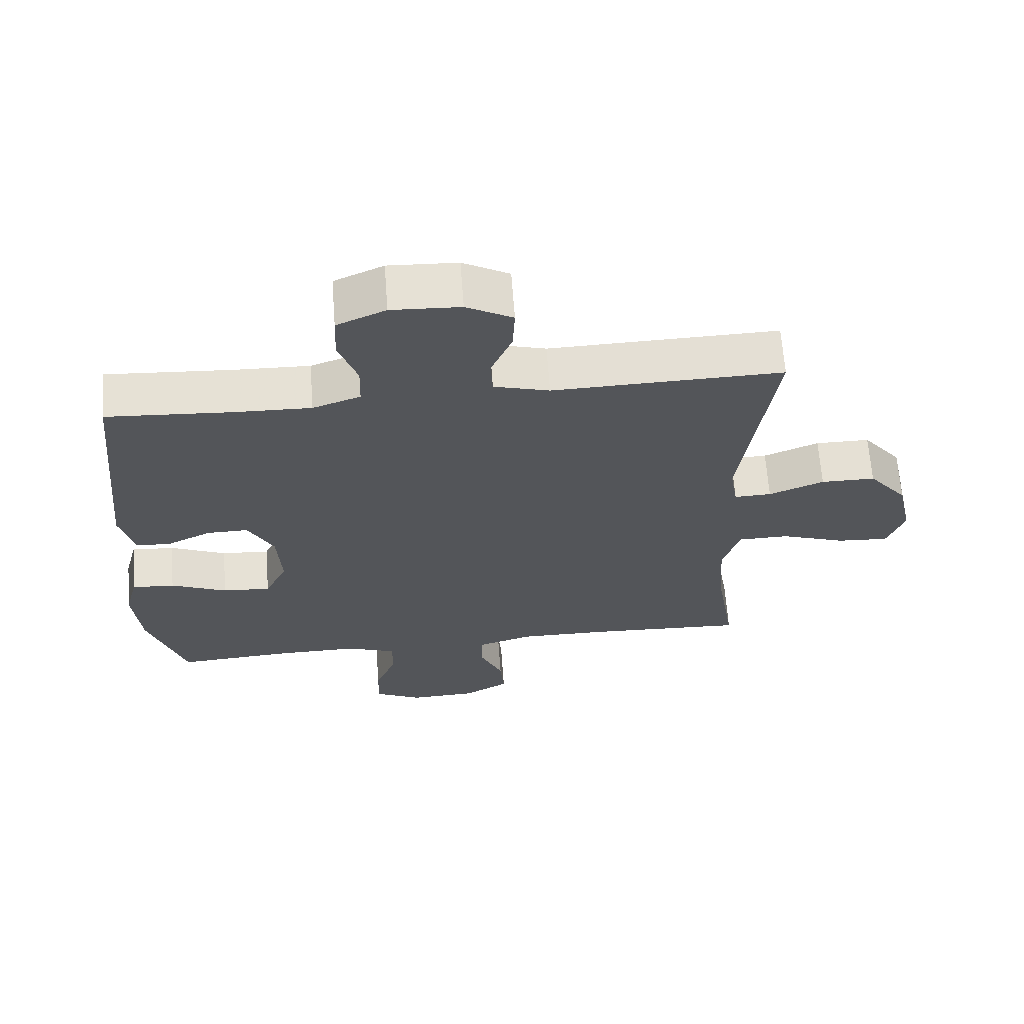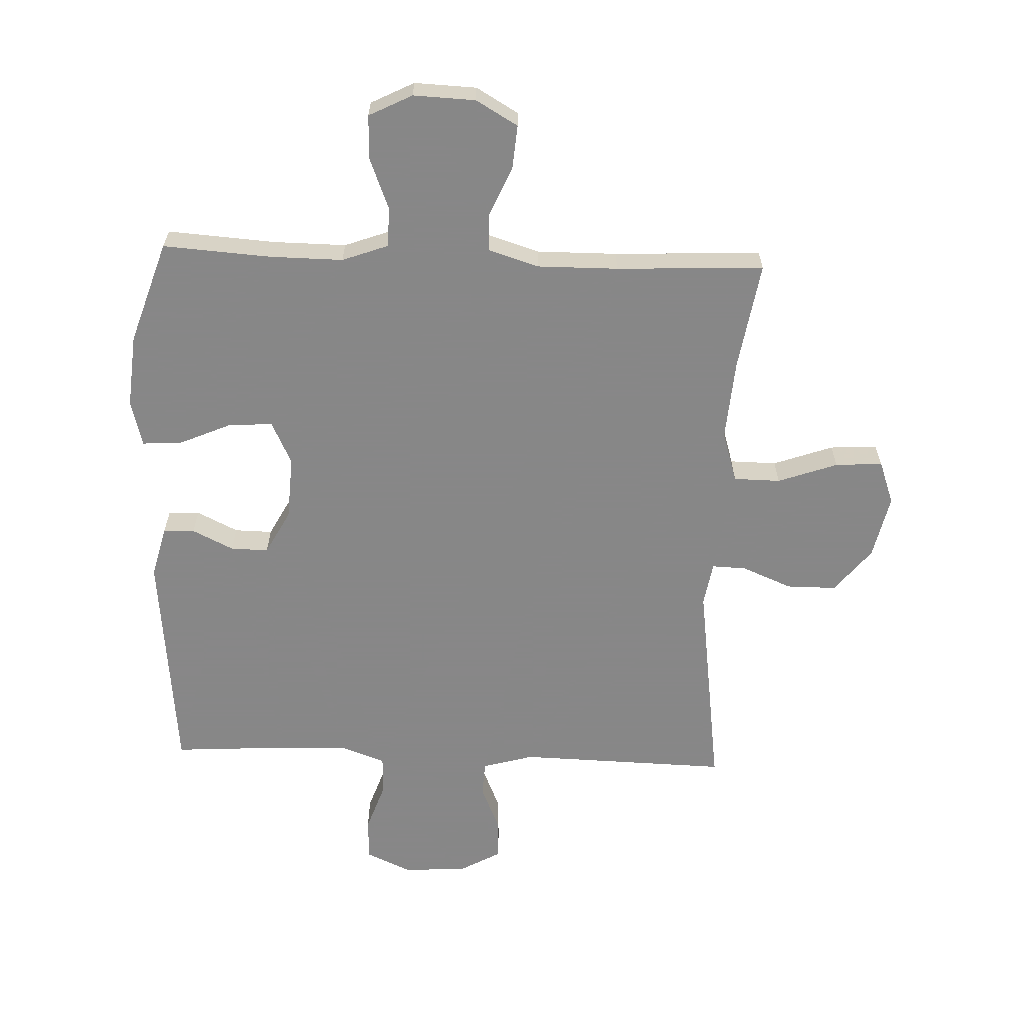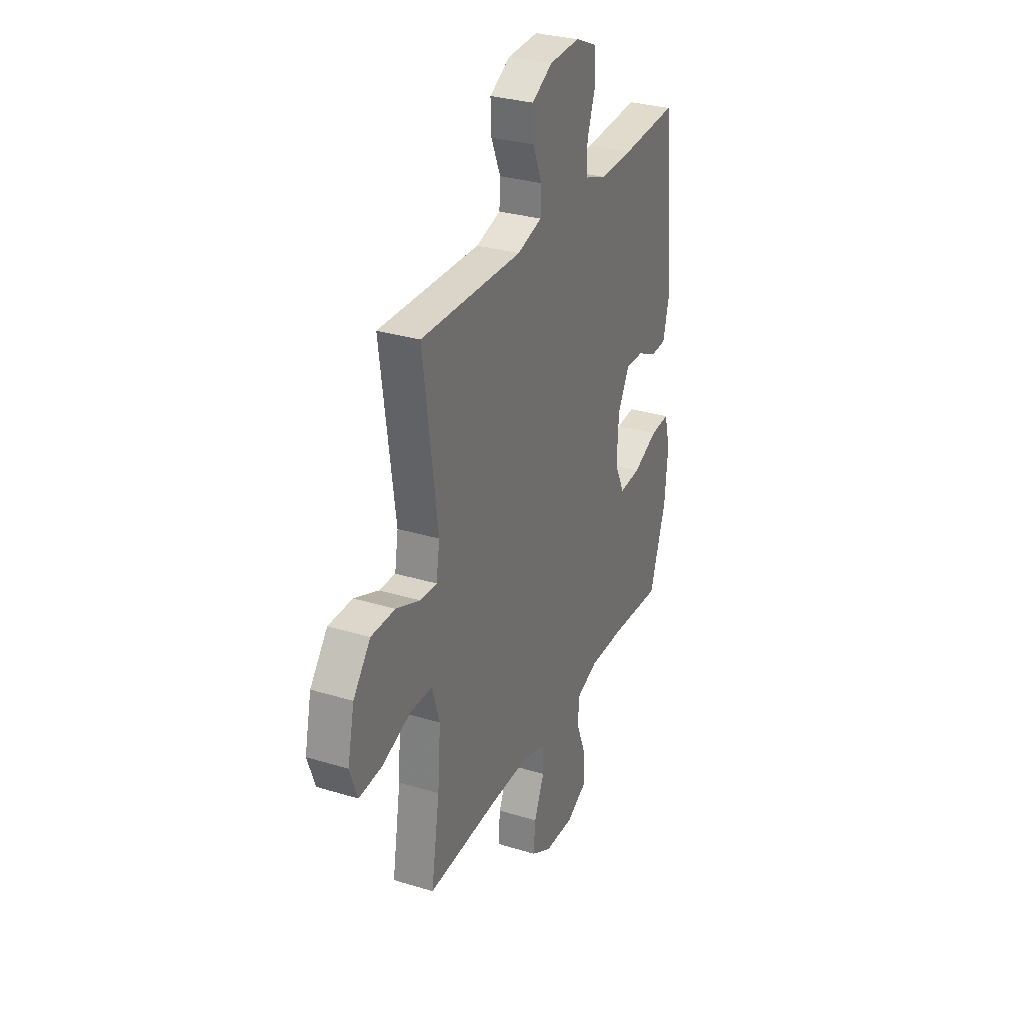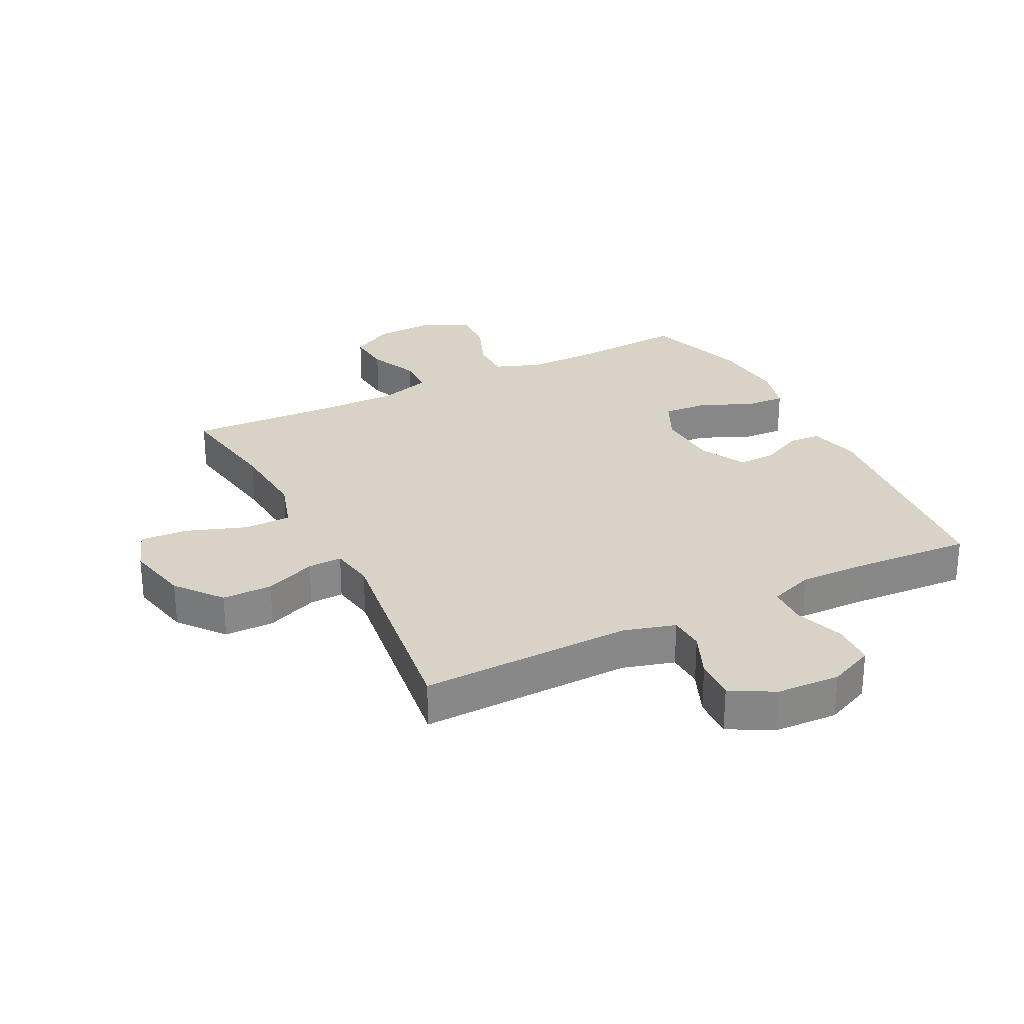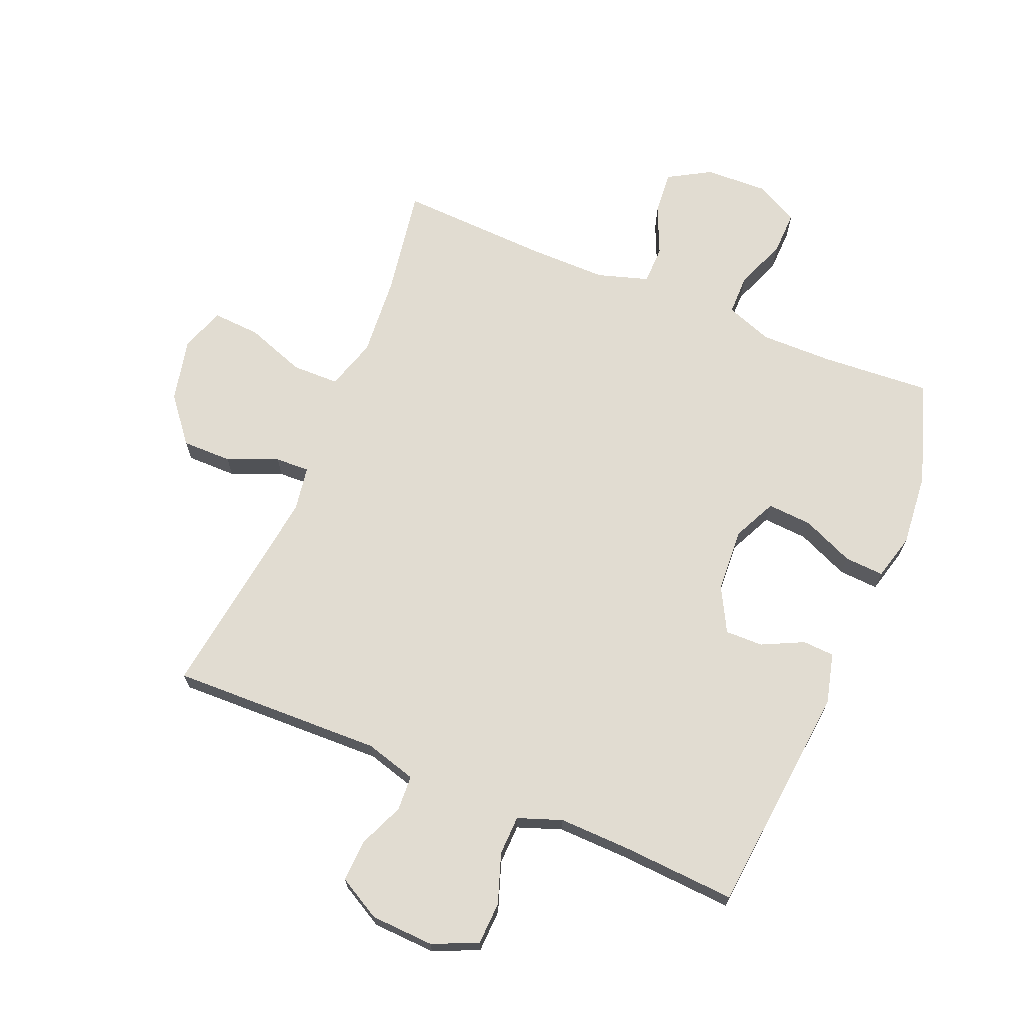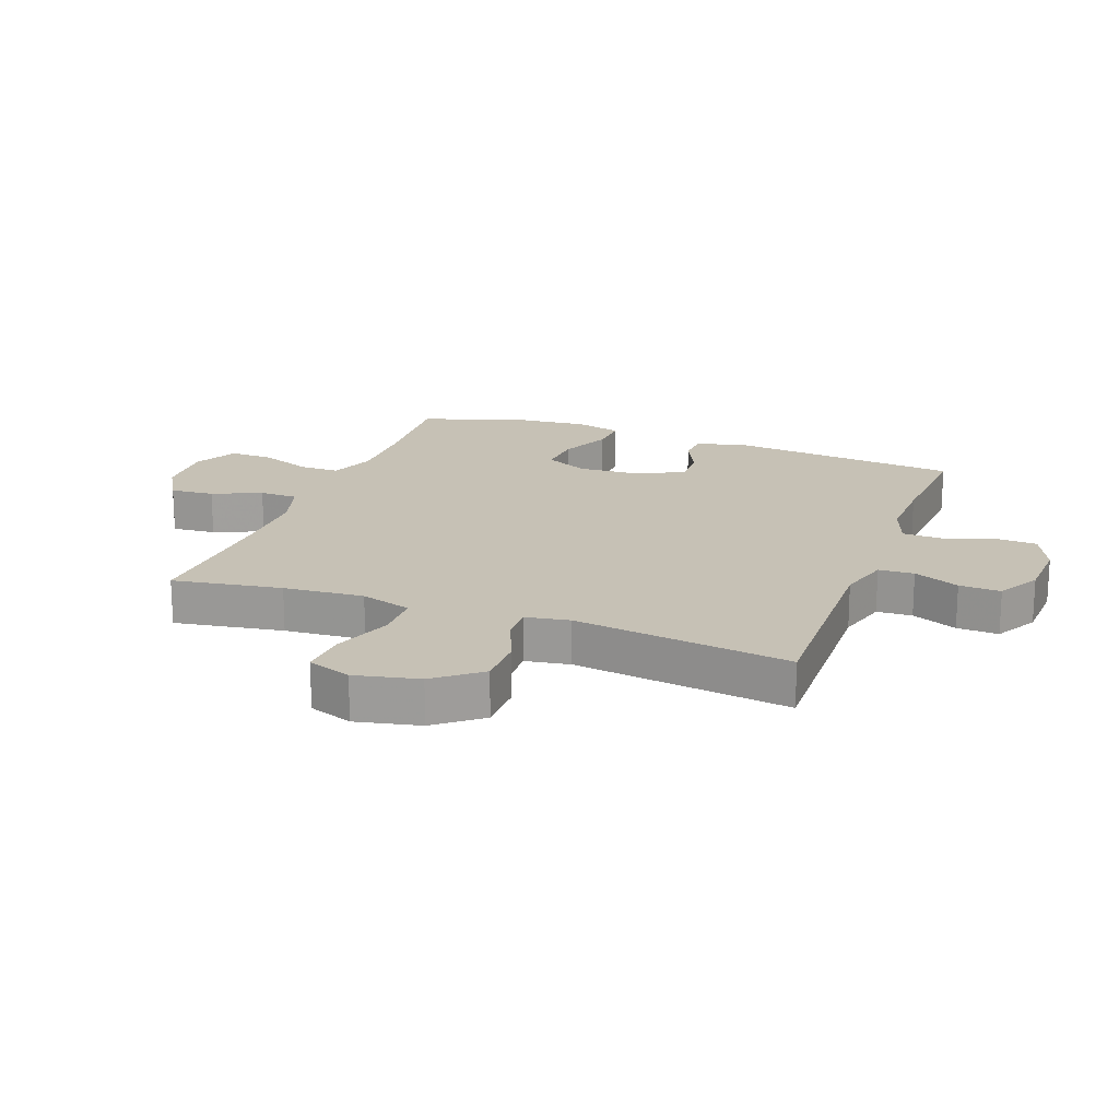
<metadata>
{"format":"obj","ext":"obj","renderer":"f3d","projection":"perspective","resolution":1024,"background":"white","views":[{"elev":65.5,"azim":175.8,"up":"+Z"},{"elev":-62.6,"azim":177.8,"up":"+Y"},{"elev":30.4,"azim":-66.2,"up":"+Z"},{"elev":27.9,"azim":-26.8,"up":"+Y"},{"elev":69.0,"azim":22.5,"up":"+Y"},{"elev":18.8,"azim":-69.6,"up":"+Y"}]}
</metadata>
<code>
v -0.5 0.07 -0.5
v -0.471 0.07 -0.321
v -0.461 0.07 -0.189
v -0.487 0.07 -0.105
v -0.564 0.07 -0.104
v -0.662 0.07 -0.139
v -0.74 0.07 -0.144
v -0.766 0.07 -0.072
v -0.743 0.07 0.033
v -0.684 0.07 0.107
v -0.602 0.07 0.107
v -0.519 0.07 0.073
v -0.463 0.07 0.071
v -0.451 0.07 0.144
v -0.5 0.07 0.5
v -0.153 0.07 0.491
v -0.069 0.07 0.515
v -0.066 0.07 0.573
v -0.098 0.07 0.648
v -0.101 0.07 0.716
v -0.031 0.07 0.755
v 0.073 0.07 0.76
v 0.147 0.07 0.727
v 0.15 0.07 0.657
v 0.122 0.07 0.576
v 0.124 0.07 0.511
v 0.196 0.07 0.485
v 0.31 0.07 0.488
v 0.5 0.07 0.5
v 0.538 0.07 0.121
v 0.517 0.07 0.038
v 0.465 0.07 0.035
v 0.397 0.07 0.068
v 0.335 0.07 0.069
v 0.296 0.07 -0.004
v 0.29 0.07 -0.109
v 0.324 0.07 -0.18
v 0.397 0.07 -0.175
v 0.482 0.07 -0.138
v 0.547 0.07 -0.134
v 0.567 0.07 -0.21
v 0.556 0.07 -0.331
v 0.5 0.07 -0.5
v 0.322 0.07 -0.488
v 0.202 0.07 -0.487
v 0.126 0.07 -0.515
v 0.126 0.07 -0.581
v 0.159 0.07 -0.665
v 0.161 0.07 -0.737
v 0.09 0.07 -0.773
v -0.012 0.07 -0.769
v -0.081 0.07 -0.729
v -0.075 0.07 -0.657
v -0.04 0.07 -0.577
v -0.041 0.07 -0.514
v -0.125 0.07 -0.488
v -0.257 0.07 -0.489
v -0.5 0 -0.5
v -0.471 0 -0.321
v -0.461 0 -0.189
v -0.487 0 -0.105
v -0.564 0 -0.104
v -0.662 0 -0.139
v -0.74 0 -0.144
v -0.766 0 -0.072
v -0.743 0 0.033
v -0.684 0 0.107
v -0.602 0 0.107
v -0.519 0 0.073
v -0.463 0 0.071
v -0.451 0 0.144
v -0.5 0 0.5
v -0.153 0 0.491
v -0.069 0 0.515
v -0.066 0 0.573
v -0.098 0 0.648
v -0.101 0 0.716
v -0.031 0 0.755
v 0.073 0 0.76
v 0.147 0 0.727
v 0.15 0 0.657
v 0.122 0 0.576
v 0.124 0 0.511
v 0.196 0 0.485
v 0.31 0 0.488
v 0.5 0 0.5
v 0.538 0 0.121
v 0.517 0 0.038
v 0.465 0 0.035
v 0.397 0 0.068
v 0.335 0 0.069
v 0.296 0 -0.004
v 0.29 0 -0.109
v 0.324 0 -0.18
v 0.397 0 -0.175
v 0.482 0 -0.138
v 0.547 0 -0.134
v 0.567 0 -0.21
v 0.556 0 -0.331
v 0.5 0 -0.5
v 0.322 0 -0.488
v 0.202 0 -0.487
v 0.126 0 -0.515
v 0.126 0 -0.581
v 0.159 0 -0.665
v 0.161 0 -0.737
v 0.09 0 -0.773
v -0.012 0 -0.769
v -0.081 0 -0.729
v -0.075 0 -0.657
v -0.04 0 -0.577
v -0.041 0 -0.514
v -0.125 0 -0.488
v -0.257 0 -0.489
f 52 53 54
f 51 52 54
f 50 51 54
f 49 50 54
f 48 49 54
f 47 48 54
f 46 47 54 55
f 45 46 55 56
f 42 43 44
f 41 42 44
f 40 41 44
f 39 40 44
f 38 39 44
f 37 38 44 45
f 36 37 45 56
f 31 32 33
f 30 31 33
f 29 30 33
f 28 29 33
f 27 28 33 34
f 26 27 34 35
f 23 24 25
f 22 23 25
f 21 22 25
f 20 21 25
f 19 20 25
f 18 19 25
f 17 18 25 26
f 36 56 57
f 35 36 57
f 26 35 57
f 17 26 57
f 16 17 57
f 10 11 12
f 9 10 12
f 8 9 12
f 7 8 12
f 6 7 12
f 5 6 12
f 4 5 12 13
f 3 4 13 14
f 16 57 1 2
f 14 15 16
f 3 14 16
f 2 3 16
f 111 110 109
f 111 109 108
f 111 108 107
f 111 107 106
f 111 106 105
f 111 105 104
f 112 111 104 103
f 113 112 103 102
f 101 100 99
f 101 99 98
f 101 98 97
f 101 97 96
f 101 96 95
f 102 101 95 94
f 113 102 94 93
f 90 89 88
f 90 88 87
f 90 87 86
f 90 86 85
f 91 90 85 84
f 92 91 84 83
f 82 81 80
f 82 80 79
f 82 79 78
f 82 78 77
f 82 77 76
f 82 76 75
f 83 82 75 74
f 114 113 93
f 114 93 92
f 114 92 83
f 114 83 74
f 114 74 73
f 69 68 67
f 69 67 66
f 69 66 65
f 69 65 64
f 69 64 63
f 69 63 62
f 70 69 62 61
f 71 70 61 60
f 59 58 114 73
f 73 72 71
f 73 71 60
f 73 60 59
f 1 58 59 2
f 2 59 60 3
f 3 60 61 4
f 4 61 62 5
f 5 62 63 6
f 6 63 64 7
f 7 64 65 8
f 8 65 66 9
f 9 66 67 10
f 10 67 68 11
f 11 68 69 12
f 12 69 70 13
f 13 70 71 14
f 14 71 72 15
f 15 72 73 16
f 16 73 74 17
f 17 74 75 18
f 18 75 76 19
f 19 76 77 20
f 20 77 78 21
f 21 78 79 22
f 22 79 80 23
f 23 80 81 24
f 24 81 82 25
f 25 82 83 26
f 26 83 84 27
f 27 84 85 28
f 28 85 86 29
f 29 86 87 30
f 30 87 88 31
f 31 88 89 32
f 32 89 90 33
f 33 90 91 34
f 34 91 92 35
f 35 92 93 36
f 36 93 94 37
f 37 94 95 38
f 38 95 96 39
f 39 96 97 40
f 40 97 98 41
f 41 98 99 42
f 42 99 100 43
f 43 100 101 44
f 44 101 102 45
f 45 102 103 46
f 46 103 104 47
f 47 104 105 48
f 48 105 106 49
f 49 106 107 50
f 50 107 108 51
f 51 108 109 52
f 52 109 110 53
f 53 110 111 54
f 54 111 112 55
f 55 112 113 56
f 56 113 114 57
f 57 114 58 1

</code>
